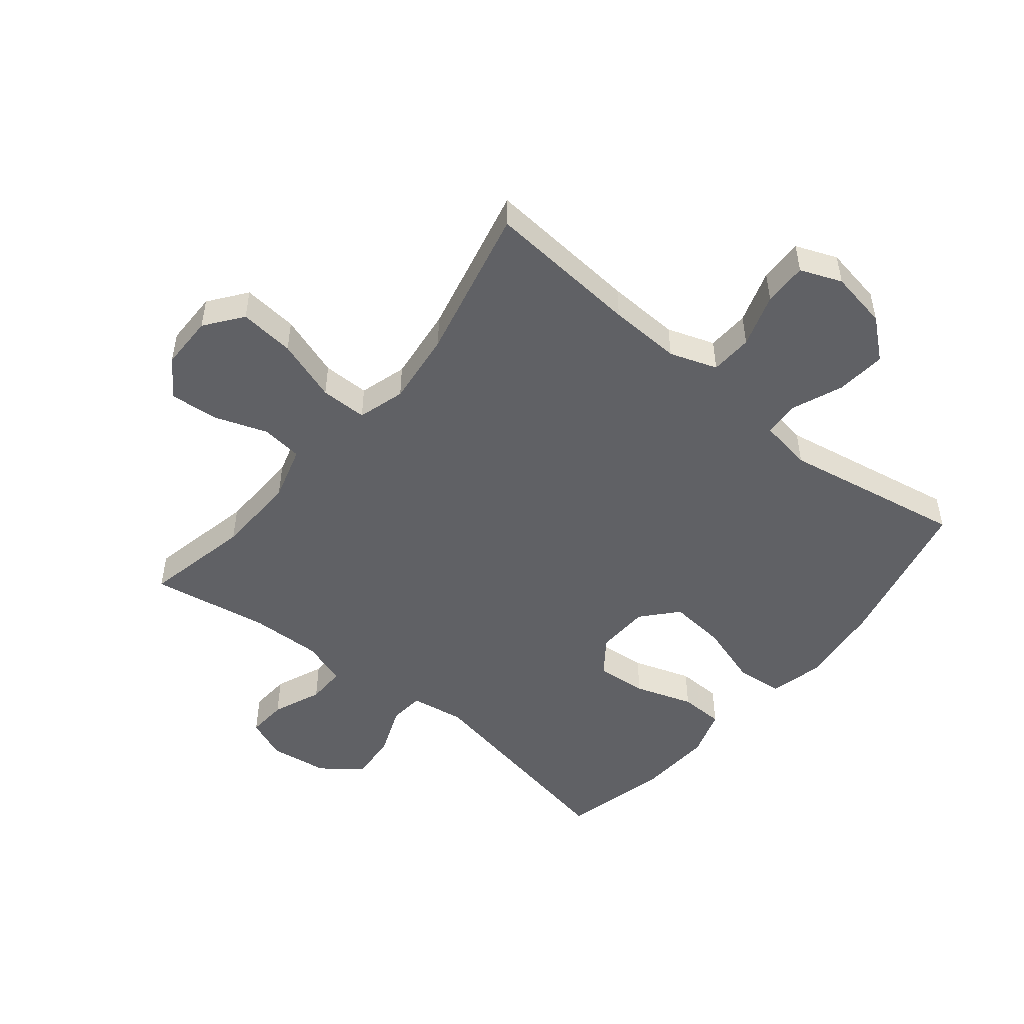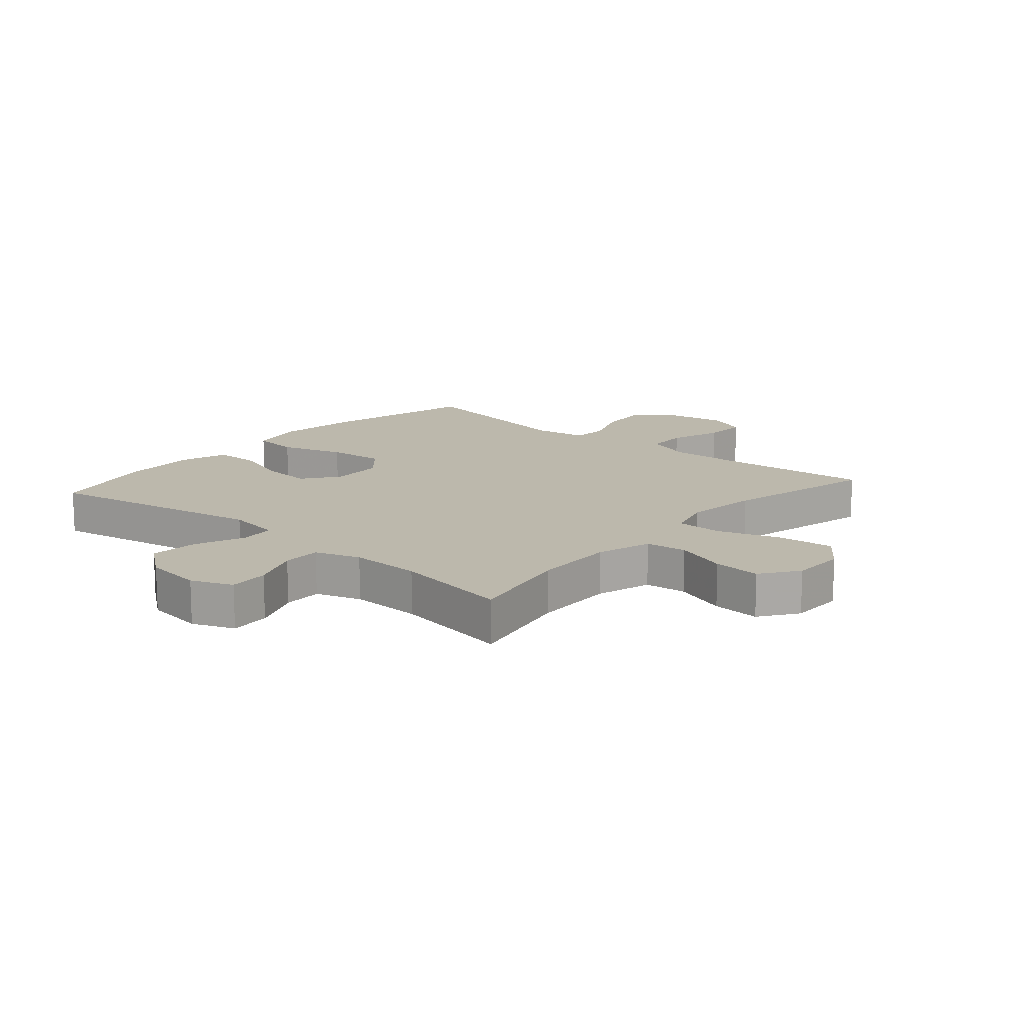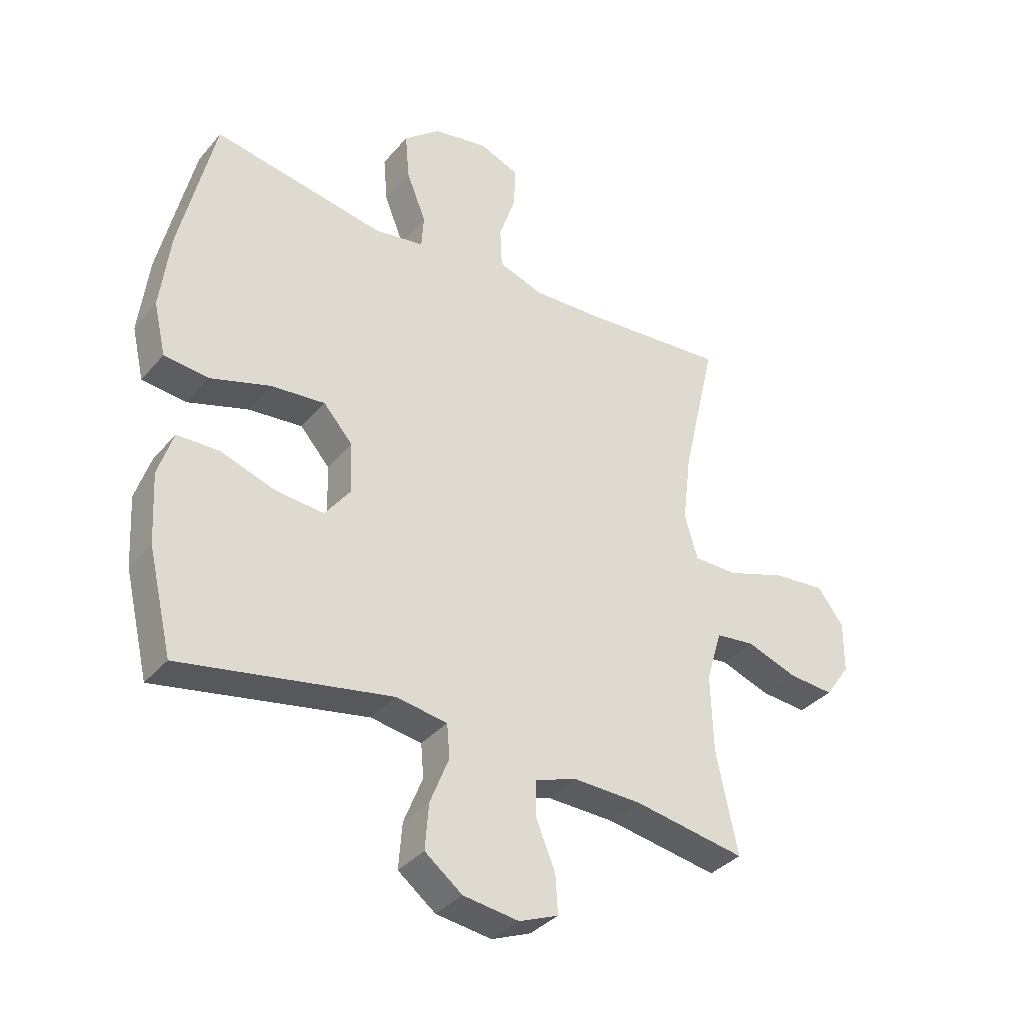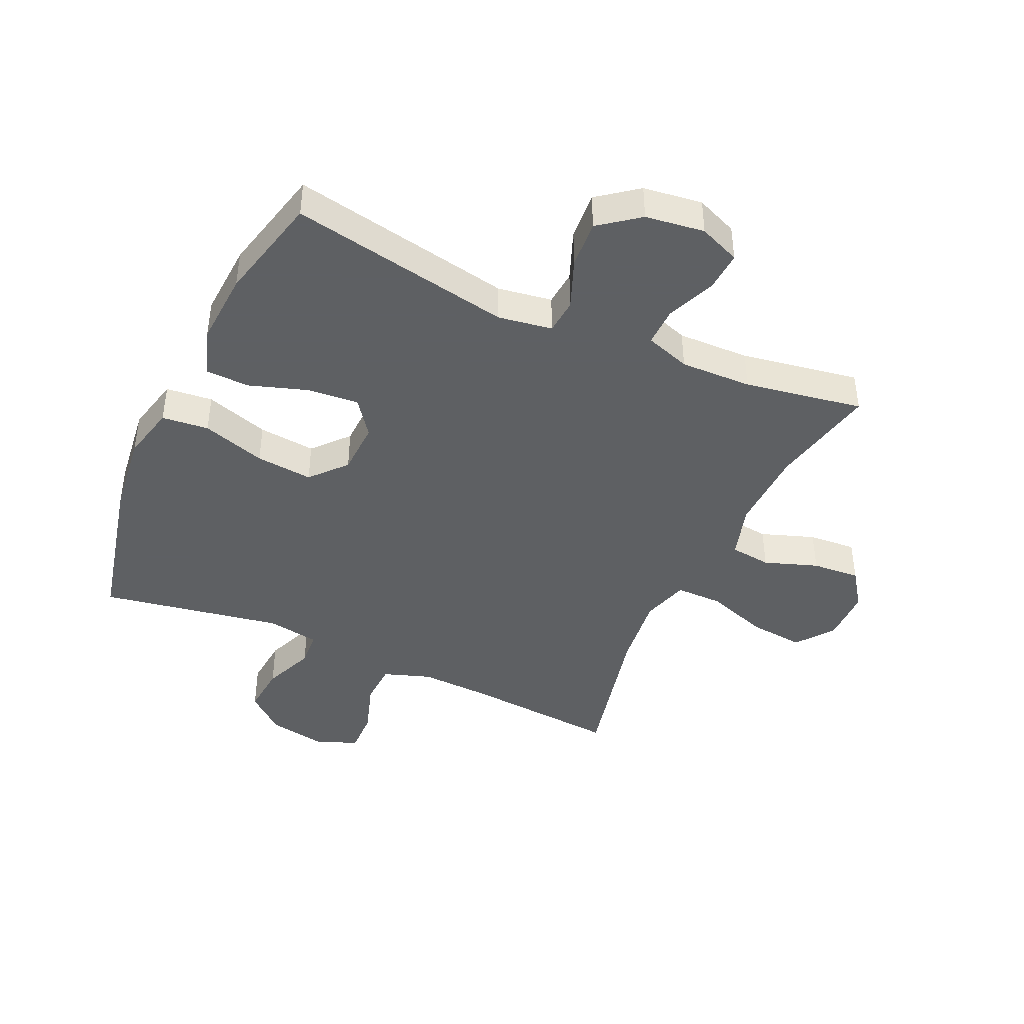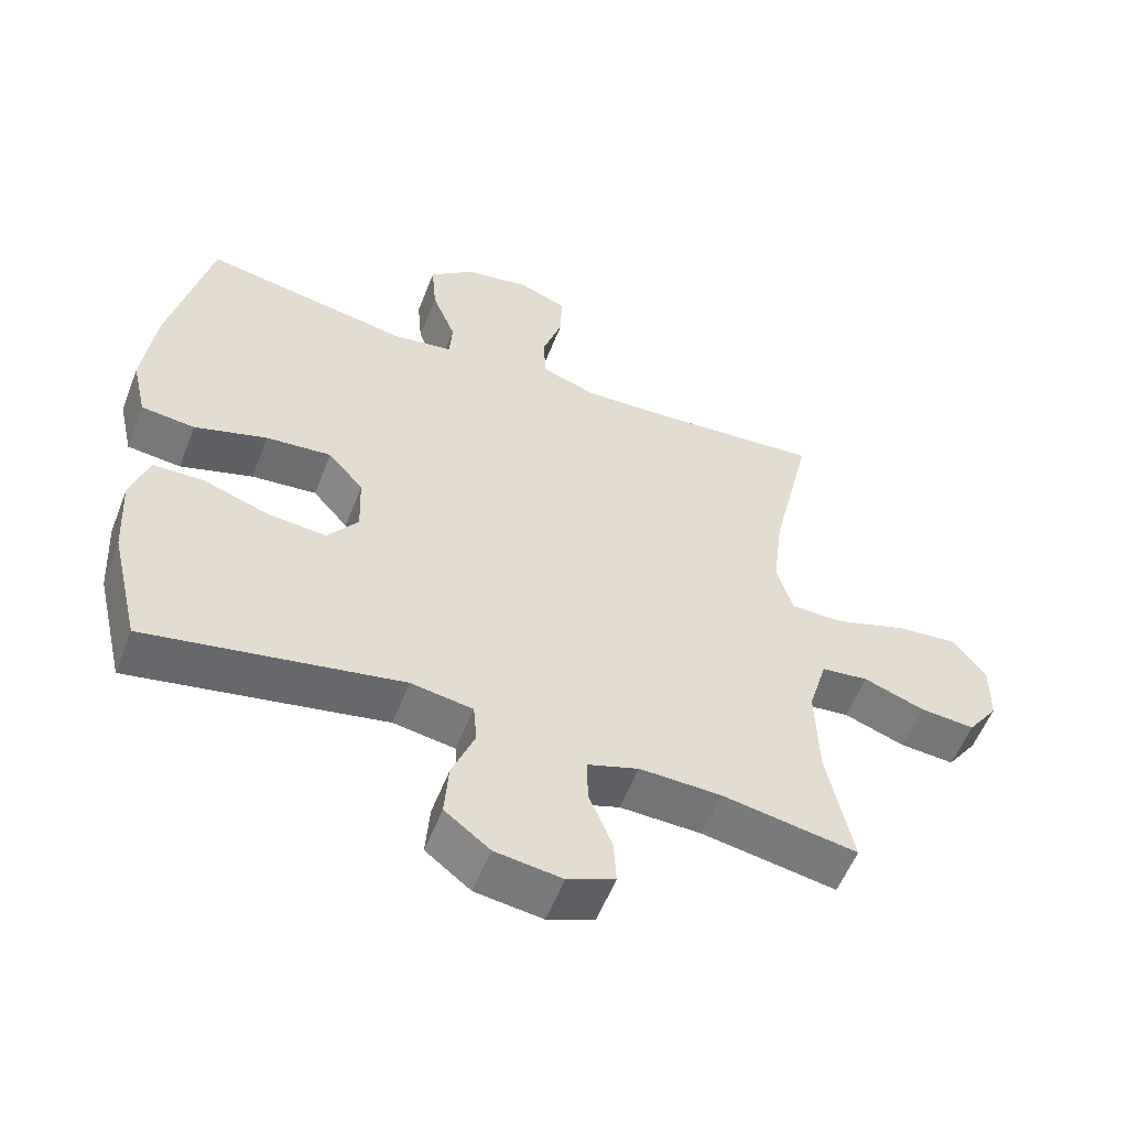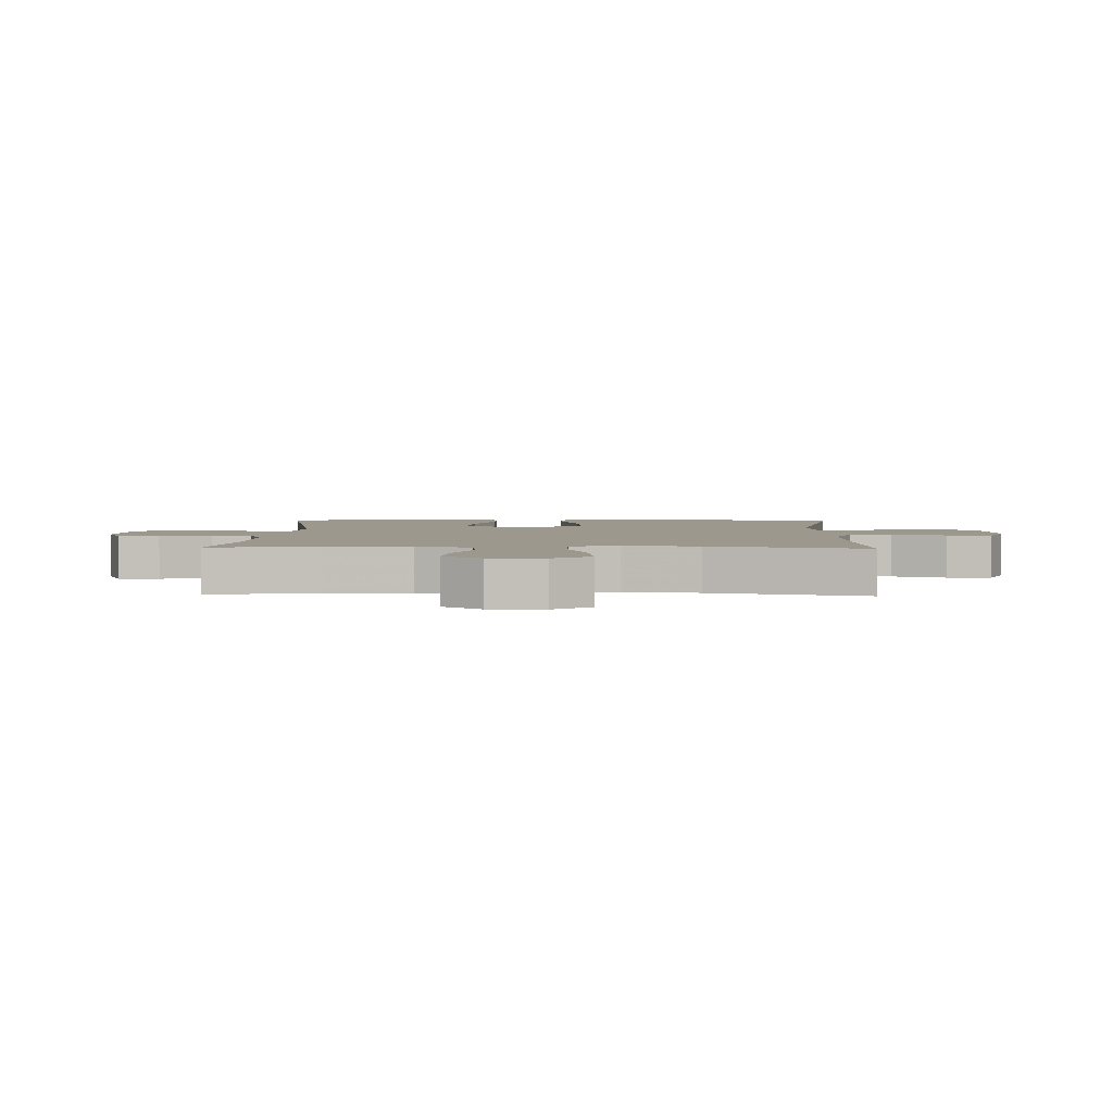
<metadata>
{"format":"obj","ext":"obj","renderer":"f3d","projection":"perspective","resolution":1024,"background":"white","views":[{"elev":-49.6,"azim":-39.2,"up":"+Y"},{"elev":14.6,"azim":-139.0,"up":"+Y"},{"elev":-35.9,"azim":145.4,"up":"+Z"},{"elev":-42.7,"azim":155.4,"up":"+Y"},{"elev":-55.9,"azim":158.8,"up":"+Z"},{"elev":3.2,"azim":-88.1,"up":"+Y"}]}
</metadata>
<code>
v 0.5 0.07 0.5
v 0.56 0.07 0.242
v 0.577 0.07 0.104
v 0.556 0.07 0.013
v 0.479 0.07 0.005
v 0.374 0.07 0.038
v 0.28 0.07 0.047
v 0.229 0.07 -0.011
v 0.226 0.07 -0.099
v 0.27 0.07 -0.158
v 0.354 0.07 -0.151
v 0.45 0.07 -0.119
v 0.523 0.07 -0.121
v 0.549 0.07 -0.201
v 0.542 0.07 -0.323
v 0.5 0.07 -0.5
v 0.134 0.07 -0.431
v 0.045 0.07 -0.445
v 0.04 0.07 -0.503
v 0.073 0.07 -0.586
v 0.079 0.07 -0.665
v 0.014 0.07 -0.715
v -0.083 0.07 -0.728
v -0.151 0.07 -0.7
v -0.147 0.07 -0.634
v -0.114 0.07 -0.553
v -0.113 0.07 -0.489
v -0.187 0.07 -0.464
v -0.305 0.07 -0.467
v -0.5 0.07 -0.5
v -0.463 0.07 -0.323
v -0.459 0.07 -0.187
v -0.486 0.07 -0.096
v -0.554 0.07 -0.088
v -0.642 0.07 -0.119
v -0.721 0.07 -0.125
v -0.765 0.07 -0.063
v -0.766 0.07 0.027
v -0.72 0.07 0.088
v -0.629 0.07 0.079
v -0.526 0.07 0.044
v -0.449 0.07 0.044
v -0.426 0.07 0.122
v -0.441 0.07 0.245
v -0.5 0.07 0.5
v -0.246 0.07 0.479
v -0.127 0.07 0.474
v -0.049 0.07 0.501
v -0.046 0.07 0.571
v -0.075 0.07 0.659
v -0.077 0.07 0.731
v -0.009 0.07 0.758
v 0.087 0.07 0.741
v 0.151 0.07 0.687
v 0.144 0.07 0.605
v 0.11 0.07 0.52
v 0.114 0.07 0.461
v 0.201 0.07 0.447
v 0.5 0 0.5
v 0.56 0 0.242
v 0.577 0 0.104
v 0.556 0 0.013
v 0.479 0 0.005
v 0.374 0 0.038
v 0.28 0 0.047
v 0.229 0 -0.011
v 0.226 0 -0.099
v 0.27 0 -0.158
v 0.354 0 -0.151
v 0.45 0 -0.119
v 0.523 0 -0.121
v 0.549 0 -0.201
v 0.542 0 -0.323
v 0.5 0 -0.5
v 0.134 0 -0.431
v 0.045 0 -0.445
v 0.04 0 -0.503
v 0.073 0 -0.586
v 0.079 0 -0.665
v 0.014 0 -0.715
v -0.083 0 -0.728
v -0.151 0 -0.7
v -0.147 0 -0.634
v -0.114 0 -0.553
v -0.113 0 -0.489
v -0.187 0 -0.464
v -0.305 0 -0.467
v -0.5 0 -0.5
v -0.463 0 -0.323
v -0.459 0 -0.187
v -0.486 0 -0.096
v -0.554 0 -0.088
v -0.642 0 -0.119
v -0.721 0 -0.125
v -0.765 0 -0.063
v -0.766 0 0.027
v -0.72 0 0.088
v -0.629 0 0.079
v -0.526 0 0.044
v -0.449 0 0.044
v -0.426 0 0.122
v -0.441 0 0.245
v -0.5 0 0.5
v -0.246 0 0.479
v -0.127 0 0.474
v -0.049 0 0.501
v -0.046 0 0.571
v -0.075 0 0.659
v -0.077 0 0.731
v -0.009 0 0.758
v 0.087 0 0.741
v 0.151 0 0.687
v 0.144 0 0.605
v 0.11 0 0.52
v 0.114 0 0.461
v 0.201 0 0.447
f 54 55 56
f 53 54 56
f 52 53 56
f 51 52 56
f 50 51 56
f 49 50 56
f 48 49 56 57
f 47 48 57
f 46 47 57 58
f 44 45 46
f 43 44 46 58
f 39 40 41
f 38 39 41
f 37 38 41
f 36 37 41
f 35 36 41
f 34 35 41
f 33 34 41 42
f 58 1 2
f 43 58 2
f 42 43 2
f 33 42 2
f 32 33 2
f 24 25 26
f 23 24 26
f 22 23 26
f 21 22 26
f 20 21 26
f 19 20 26
f 18 19 26 27
f 15 16 17
f 14 15 17
f 13 14 17
f 12 13 17
f 11 12 17
f 10 11 17 18
f 18 27 28
f 10 18 28
f 9 10 28
f 4 5 6
f 3 4 6
f 2 3 6
f 2 6 7
f 31 32 2 7
f 31 7 8
f 30 31 8
f 29 30 8
f 8 9 28 29
f 114 113 112
f 114 112 111
f 114 111 110
f 114 110 109
f 114 109 108
f 114 108 107
f 115 114 107 106
f 115 106 105
f 116 115 105 104
f 104 103 102
f 116 104 102 101
f 99 98 97
f 99 97 96
f 99 96 95
f 99 95 94
f 99 94 93
f 99 93 92
f 100 99 92 91
f 60 59 116
f 60 116 101
f 60 101 100
f 60 100 91
f 60 91 90
f 84 83 82
f 84 82 81
f 84 81 80
f 84 80 79
f 84 79 78
f 84 78 77
f 85 84 77 76
f 75 74 73
f 75 73 72
f 75 72 71
f 75 71 70
f 75 70 69
f 76 75 69 68
f 86 85 76
f 86 76 68
f 86 68 67
f 64 63 62
f 64 62 61
f 64 61 60
f 65 64 60
f 65 60 90 89
f 66 65 89
f 66 89 88
f 66 88 87
f 87 86 67 66
f 1 59 60 2
f 2 60 61 3
f 3 61 62 4
f 4 62 63 5
f 5 63 64 6
f 6 64 65 7
f 7 65 66 8
f 8 66 67 9
f 9 67 68 10
f 10 68 69 11
f 11 69 70 12
f 12 70 71 13
f 13 71 72 14
f 14 72 73 15
f 15 73 74 16
f 16 74 75 17
f 17 75 76 18
f 18 76 77 19
f 19 77 78 20
f 20 78 79 21
f 21 79 80 22
f 22 80 81 23
f 23 81 82 24
f 24 82 83 25
f 25 83 84 26
f 26 84 85 27
f 27 85 86 28
f 28 86 87 29
f 29 87 88 30
f 30 88 89 31
f 31 89 90 32
f 32 90 91 33
f 33 91 92 34
f 34 92 93 35
f 35 93 94 36
f 36 94 95 37
f 37 95 96 38
f 38 96 97 39
f 39 97 98 40
f 40 98 99 41
f 41 99 100 42
f 42 100 101 43
f 43 101 102 44
f 44 102 103 45
f 45 103 104 46
f 46 104 105 47
f 47 105 106 48
f 48 106 107 49
f 49 107 108 50
f 50 108 109 51
f 51 109 110 52
f 52 110 111 53
f 53 111 112 54
f 54 112 113 55
f 55 113 114 56
f 56 114 115 57
f 57 115 116 58
f 58 116 59 1

</code>
